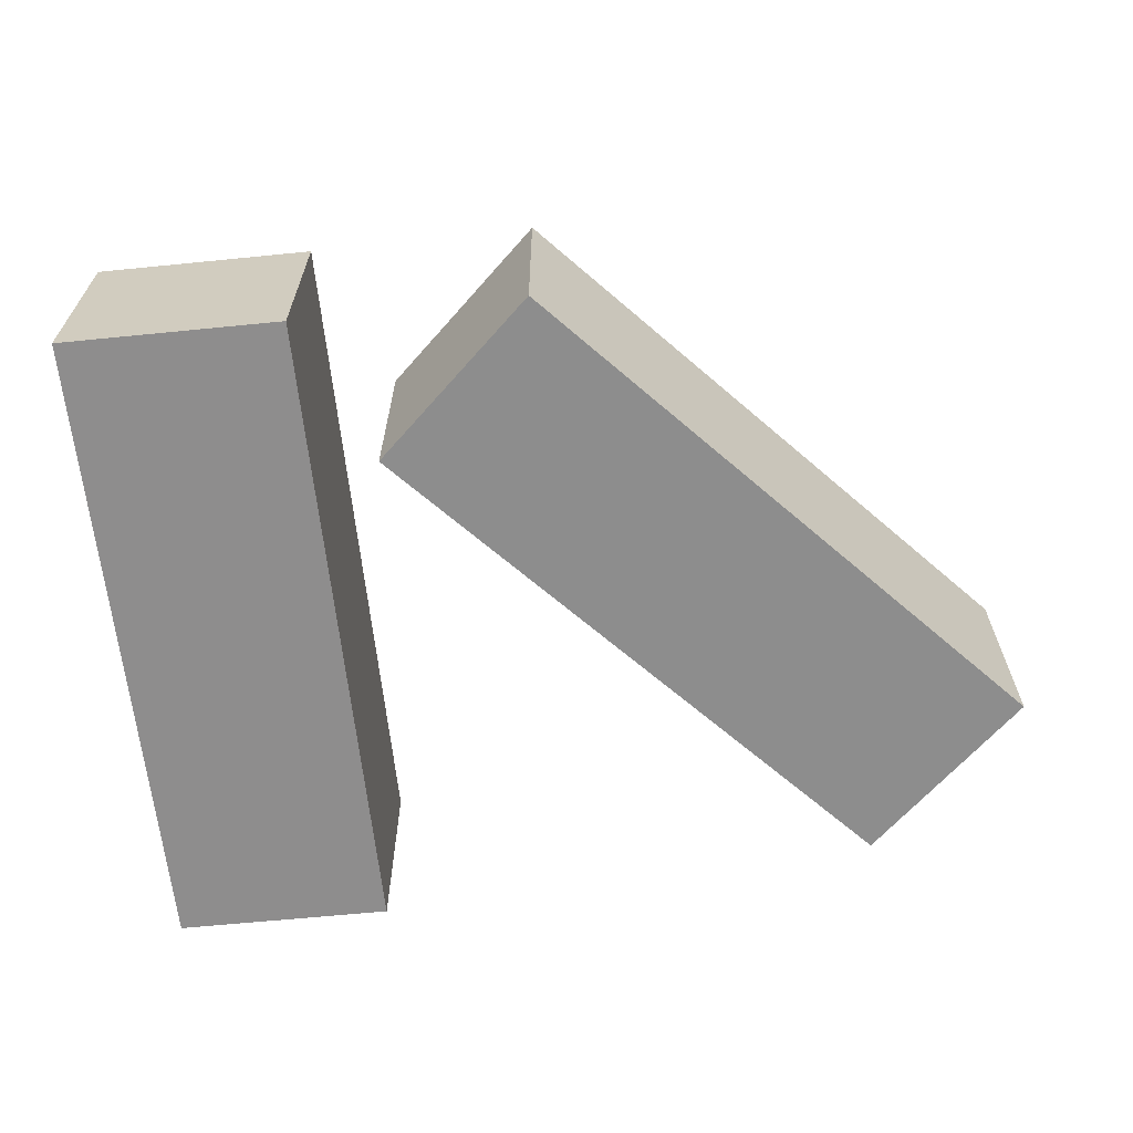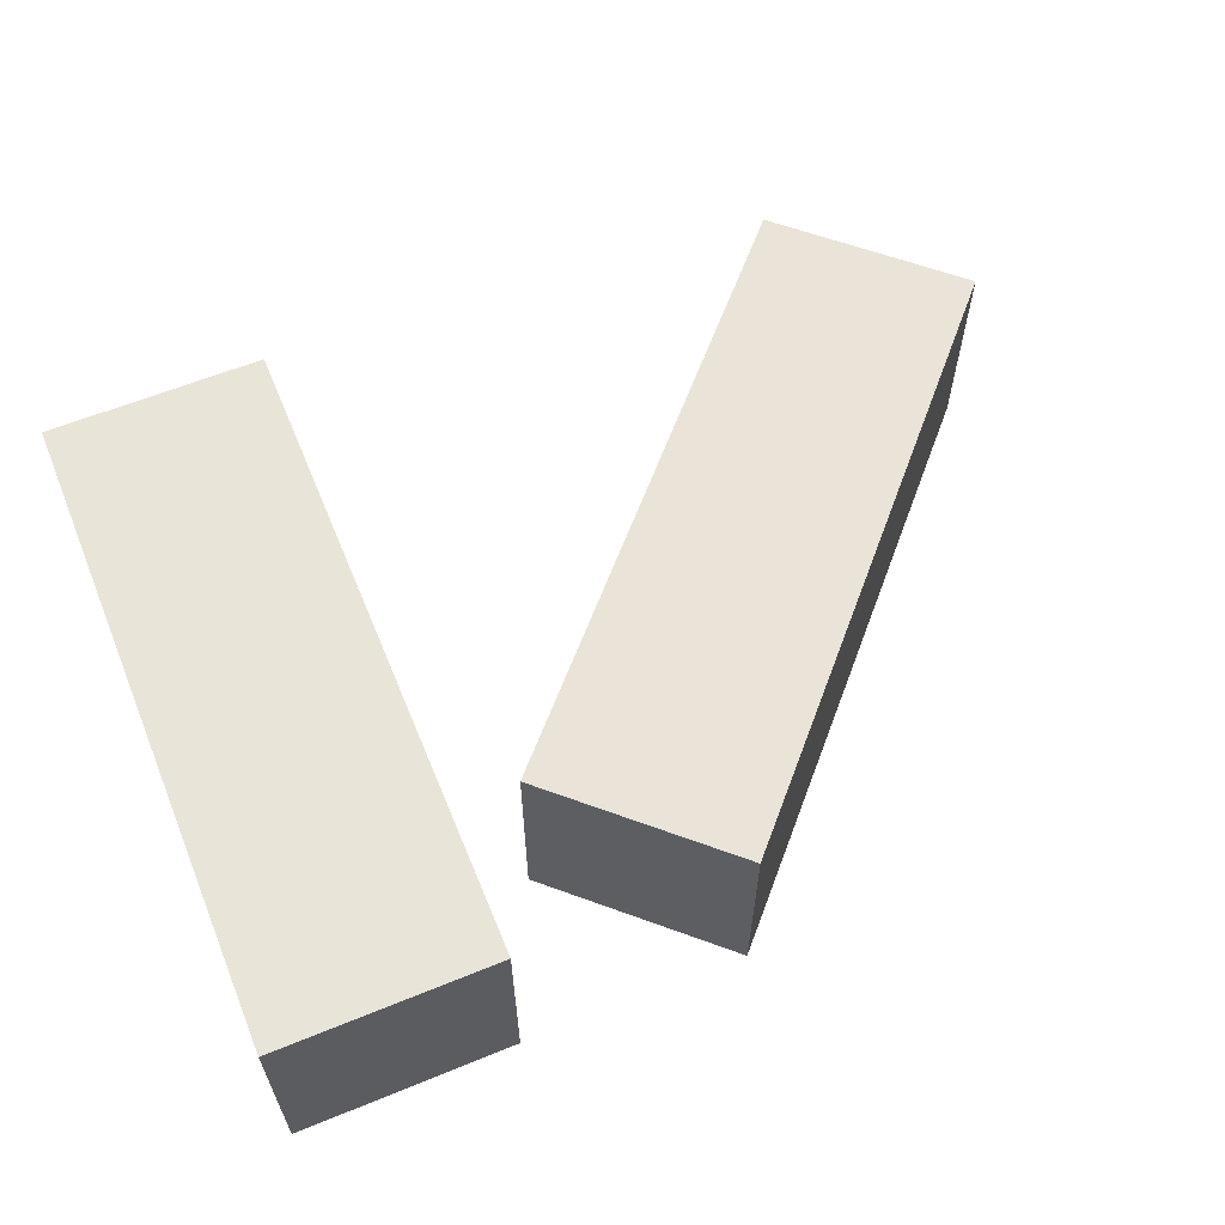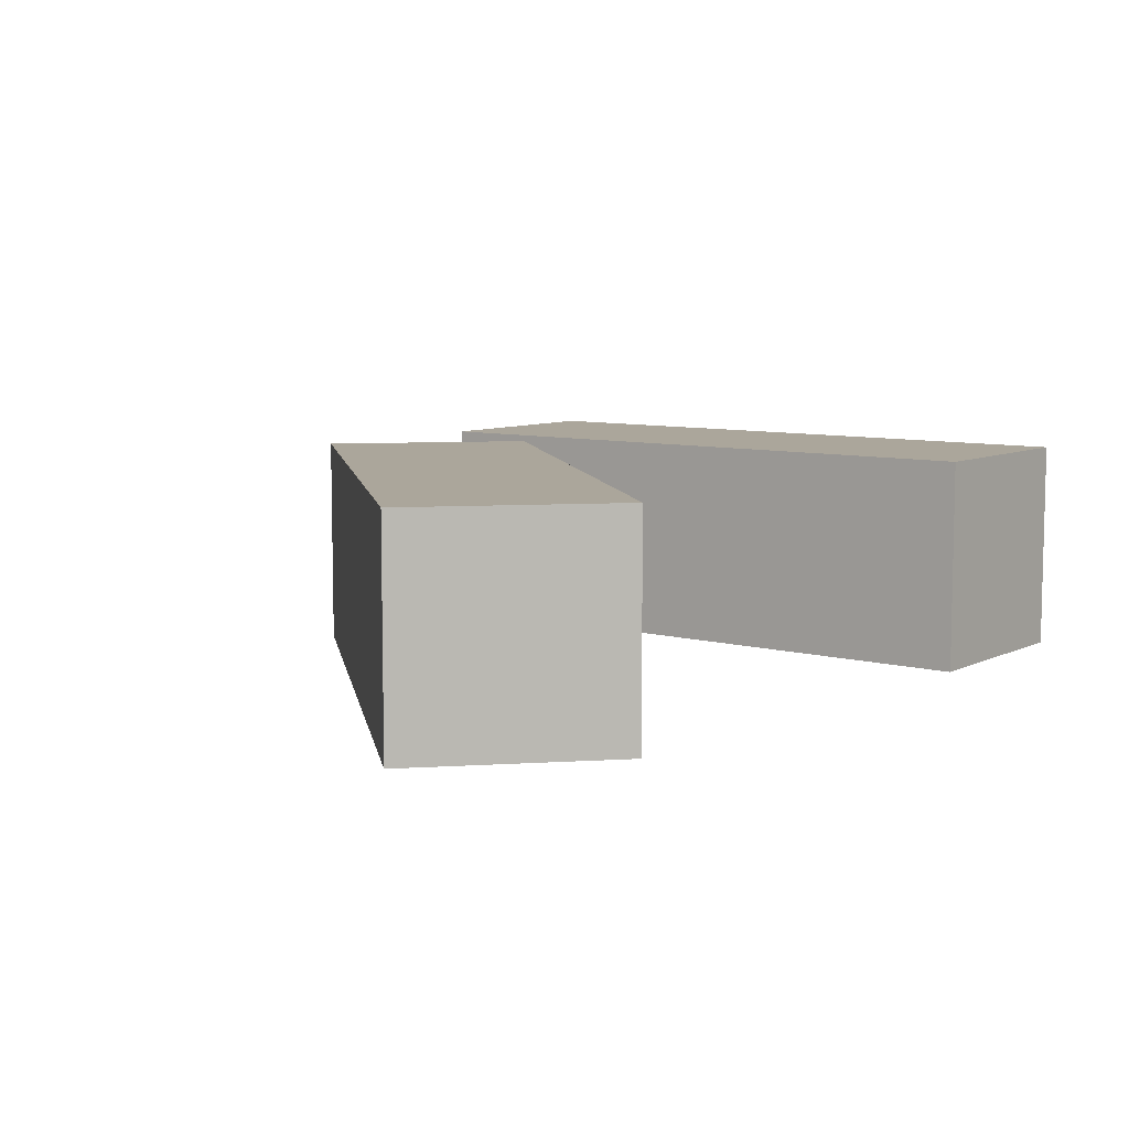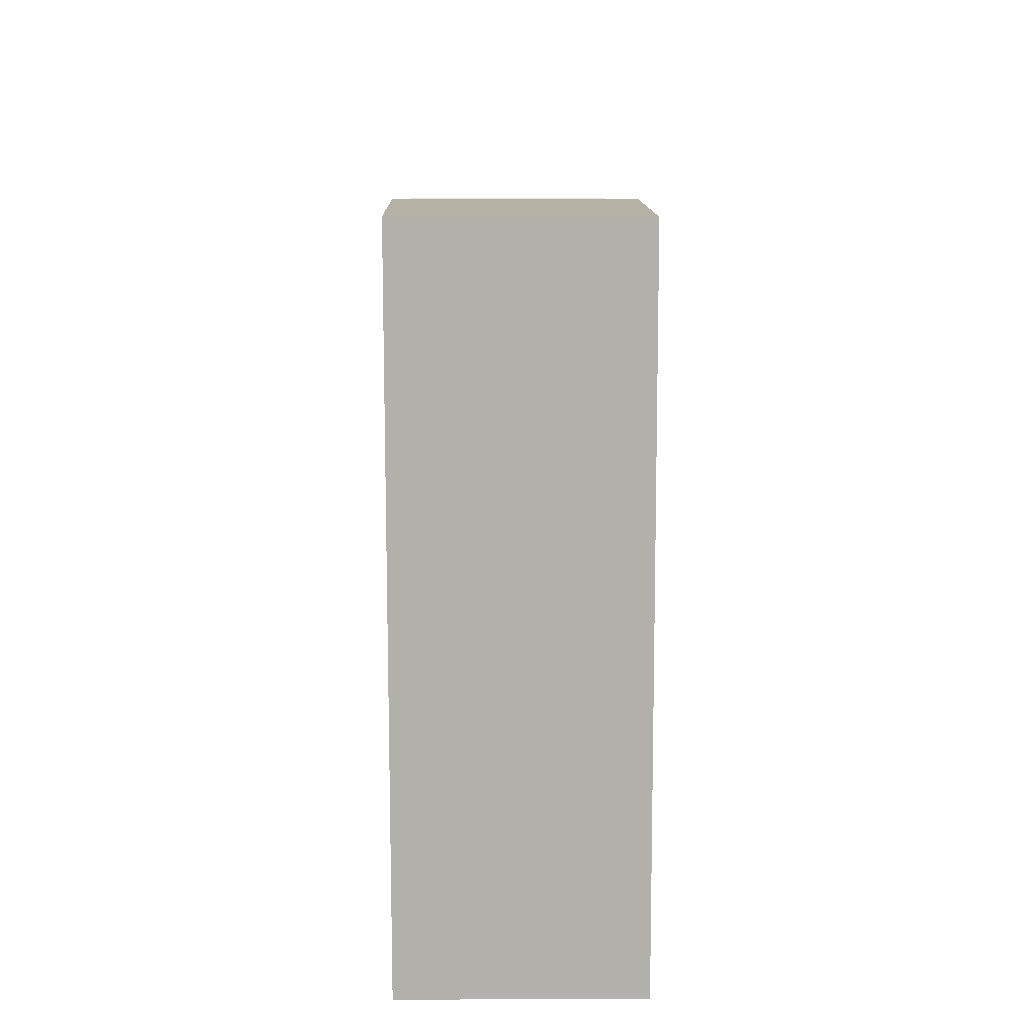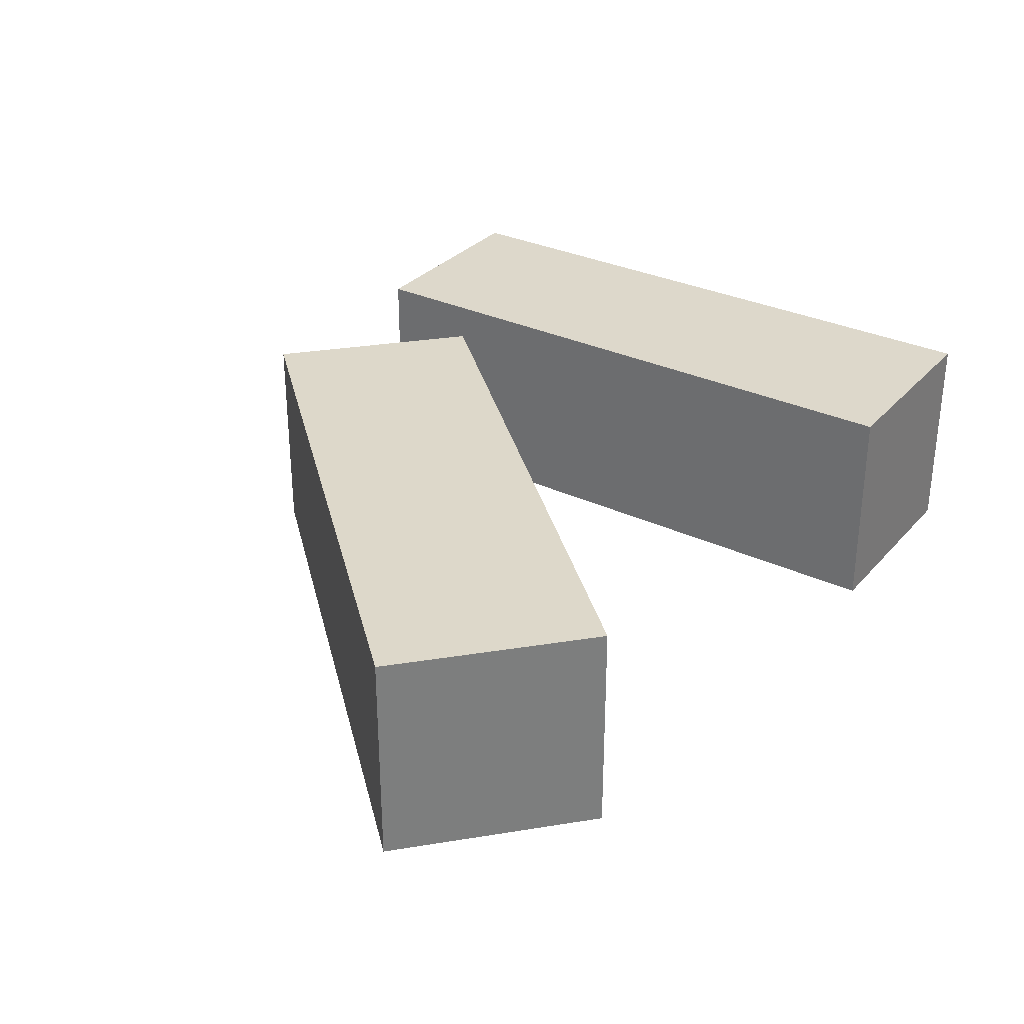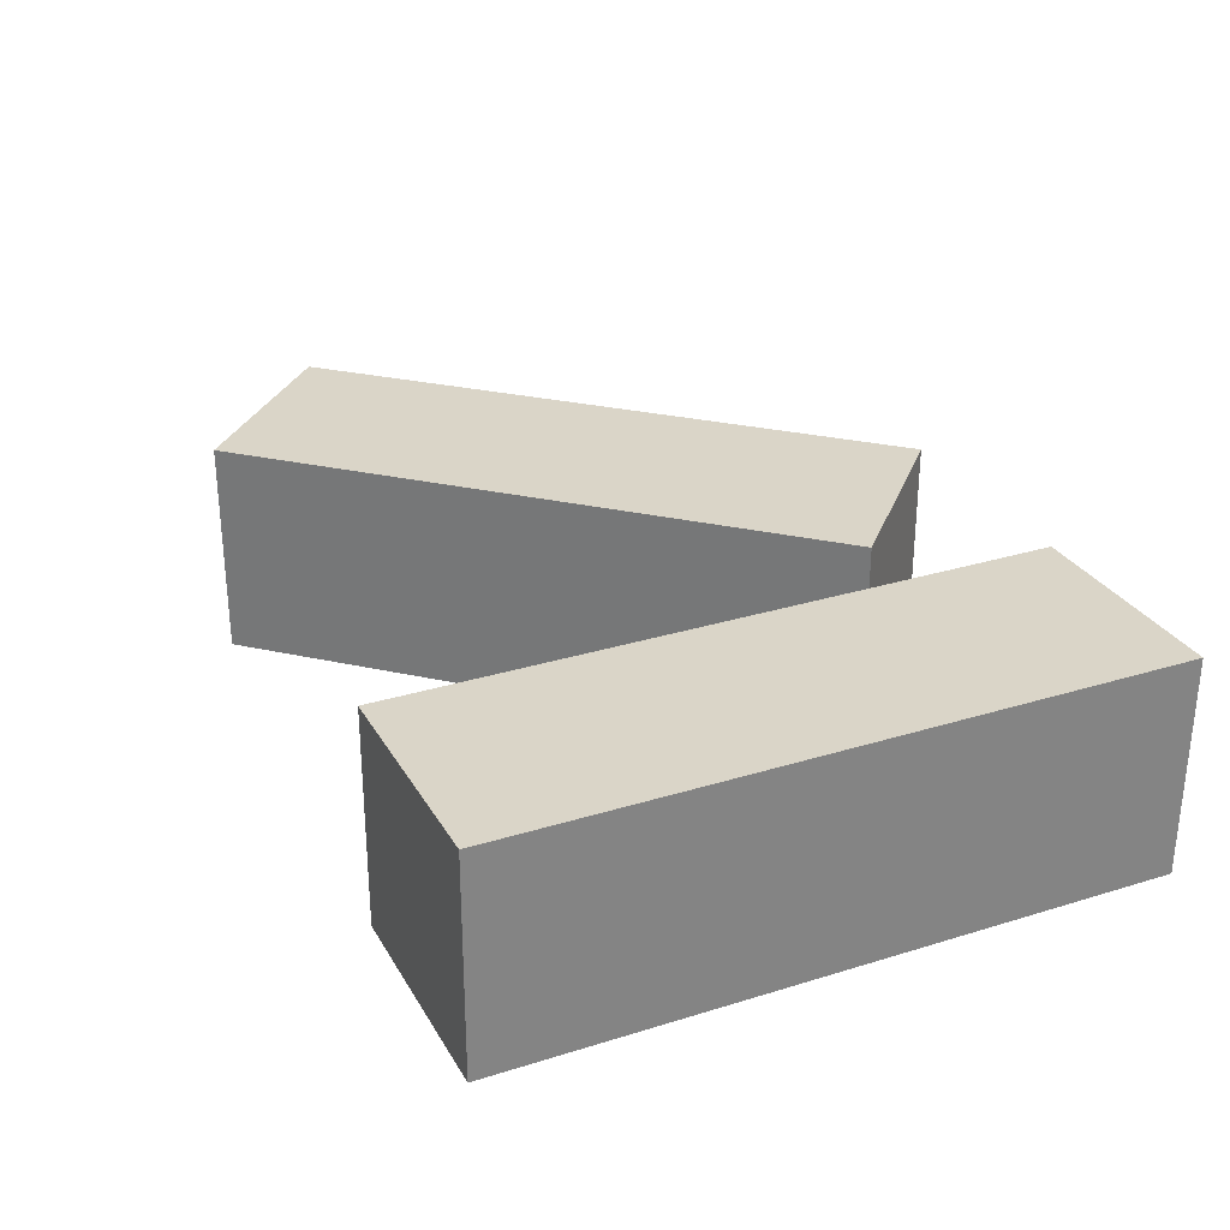
<metadata>
{"format":"obj","ext":"obj","renderer":"f3d","projection":"perspective","resolution":1024,"background":"white","views":[{"elev":-64.6,"azim":5.9,"up":"+Z"},{"elev":60.8,"azim":-22.5,"up":"+Z"},{"elev":7.9,"azim":127.2,"up":"+Z"},{"elev":11.7,"azim":-90.9,"up":"+Y"},{"elev":31.0,"azim":123.9,"up":"+Z"},{"elev":29.2,"azim":-114.7,"up":"+Z"}]}
</metadata>
<code>
g Arms_Mesh
v -0.2525 -0.6261 -0.1228
v -0.001468 -0.6254 -0.1234
v 0.000618 0.1253 -0.1246
v -0.2504 0.1246 -0.124
v -0.2531 -0.6265 0.1259
v -0.251 0.1242 0.1247
v 7.8e-05 0.1249 0.1242
v -0.002008 -0.6258 0.1254
v -0.2525 -0.6261 -0.1228
v -0.2531 -0.6265 0.1259
v -0.002008 -0.6258 0.1254
v -0.001468 -0.6254 -0.1234
v -0.001468 -0.6254 -0.1234
v -0.002008 -0.6258 0.1254
v 7.8e-05 0.1249 0.1242
v 0.000618 0.1253 -0.1246
v 0.000618 0.1253 -0.1246
v 7.8e-05 0.1249 0.1242
v -0.251 0.1242 0.1247
v -0.2504 0.1246 -0.124
v -0.2504 0.1246 -0.124
v -0.251 0.1242 0.1247
v -0.2531 -0.6265 0.1259
v -0.2525 -0.6261 -0.1228
v 0.2566 -0.6276 0.125
v 0.07375 -0.4571 0.125
v 0.5852 0.09142 0.125
v 0.7681 -0.07908 0.125
v 0.2566 -0.6276 -0.125
v 0.7681 -0.07908 -0.125
v 0.5852 0.09142 -0.125
v 0.07375 -0.4571 -0.125
v 0.2566 -0.6276 0.125
v 0.2566 -0.6276 -0.125
v 0.07375 -0.4571 -0.125
v 0.07375 -0.4571 0.125
v 0.07375 -0.4571 0.125
v 0.07375 -0.4571 -0.125
v 0.5852 0.09142 -0.125
v 0.5852 0.09142 0.125
v 0.5852 0.09142 0.125
v 0.5852 0.09142 -0.125
v 0.7681 -0.07908 -0.125
v 0.7681 -0.07908 0.125
v 0.7681 -0.07908 0.125
v 0.7681 -0.07908 -0.125
v 0.2566 -0.6276 -0.125
v 0.2566 -0.6276 0.125
f -46 -47 -48
f -45 -46 -48
f -42 -43 -44
f -41 -42 -44
f -38 -39 -40
f -37 -38 -40
f -34 -35 -36
f -33 -34 -36
f -30 -31 -32
f -29 -30 -32
f -26 -27 -28
f -25 -26 -28
f -22 -23 -24
f -21 -22 -24
f -18 -19 -20
f -17 -18 -20
f -14 -15 -16
f -13 -14 -16
f -10 -11 -12
f -9 -10 -12
f -6 -7 -8
f -5 -6 -8
f -2 -3 -4
f -1 -2 -4

</code>
